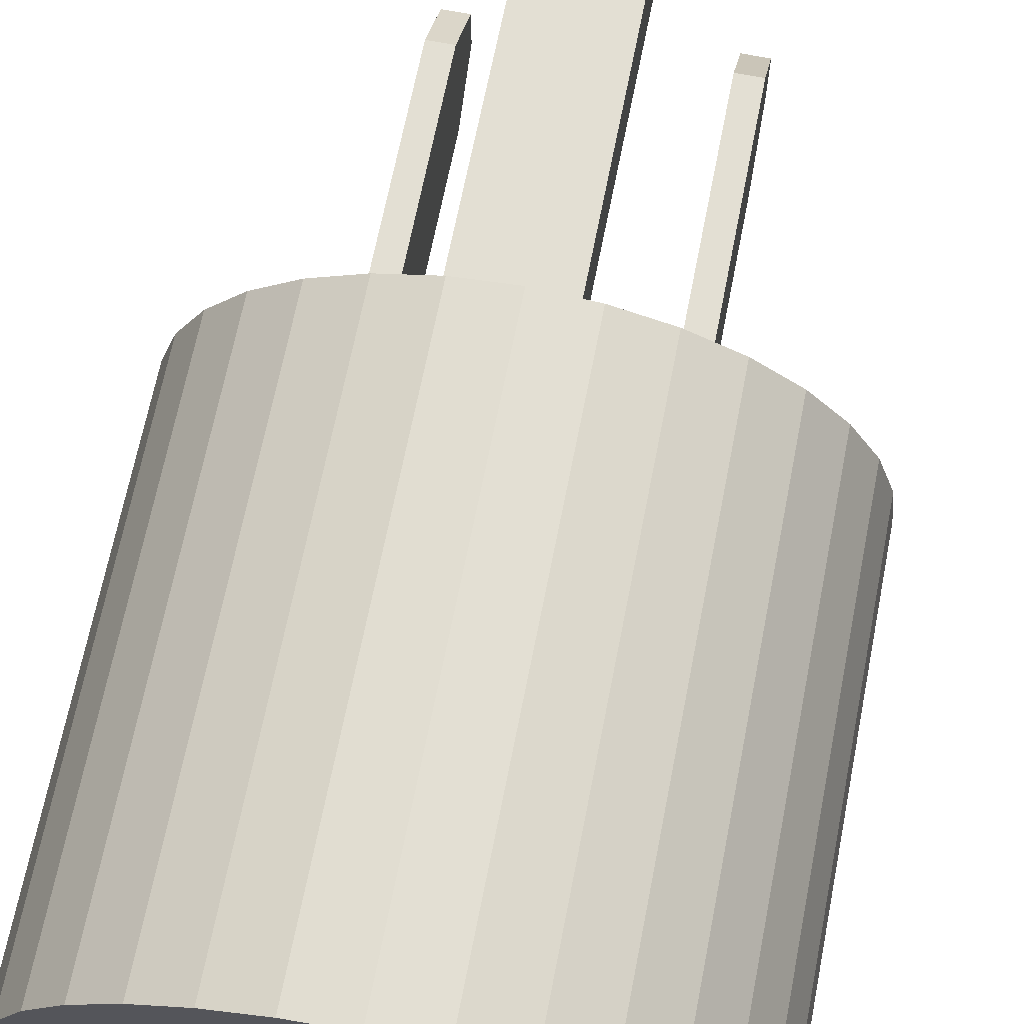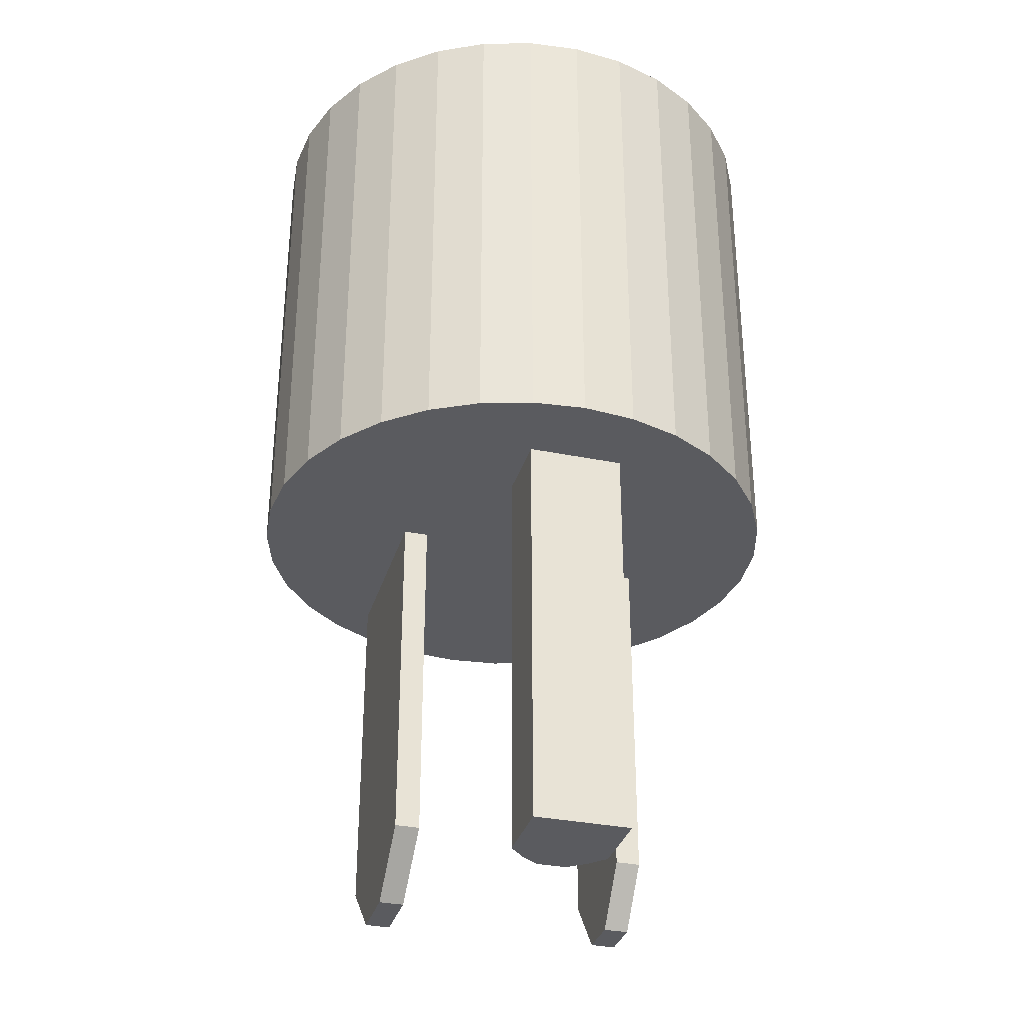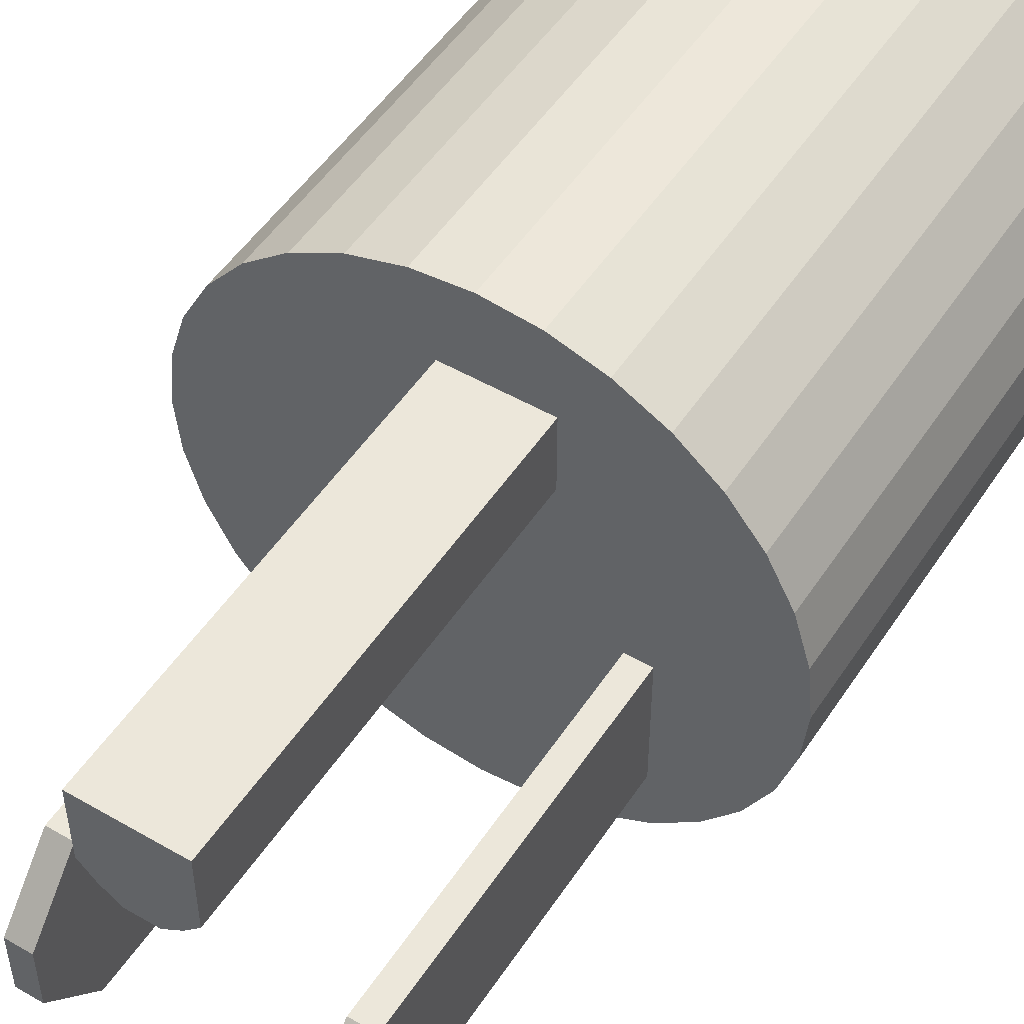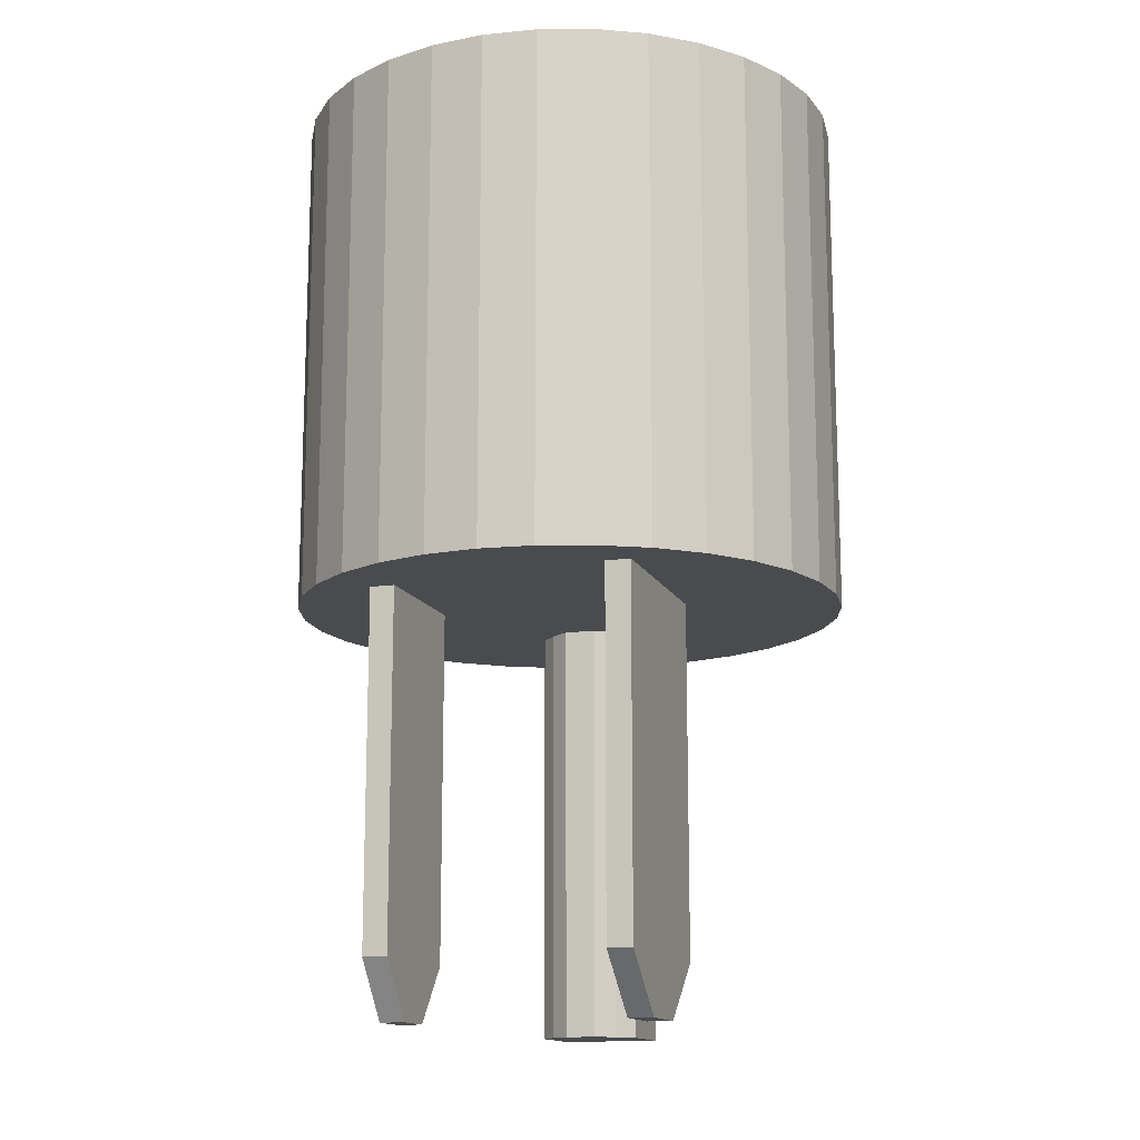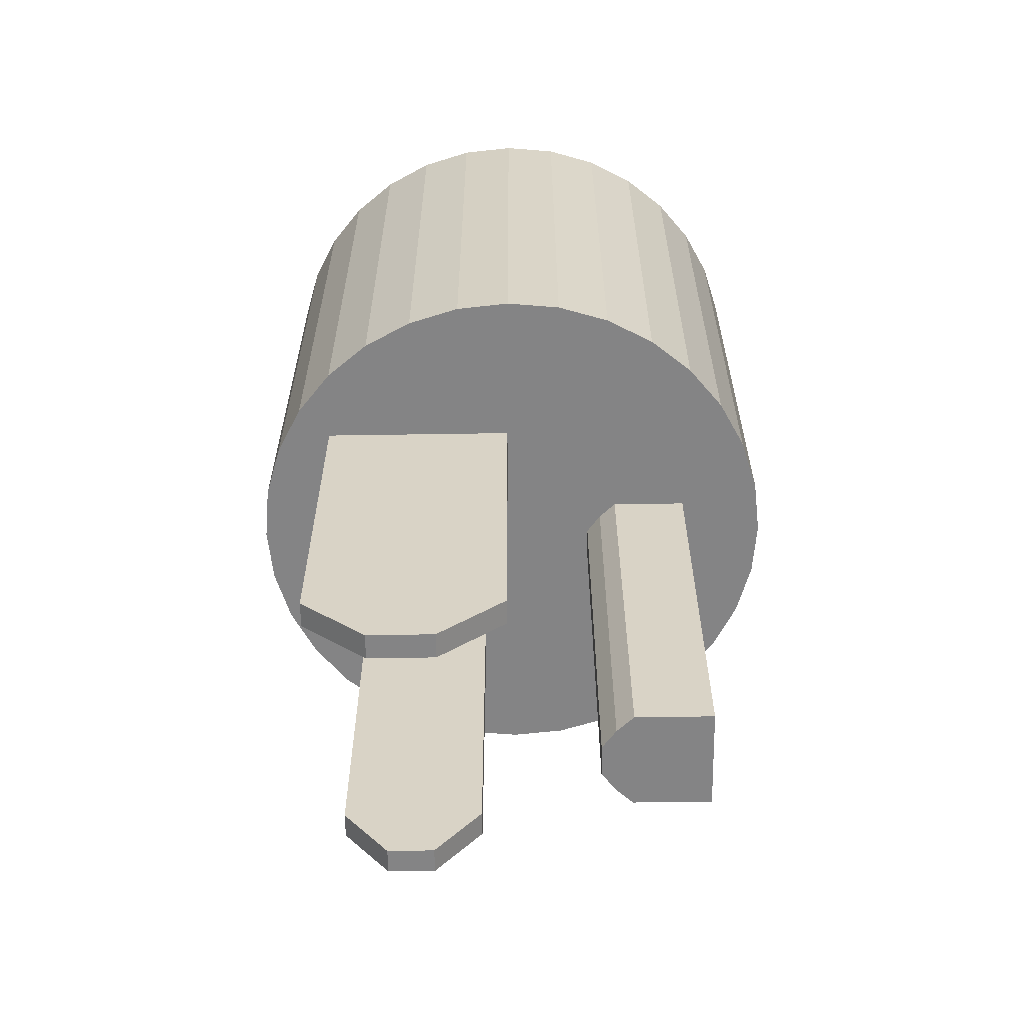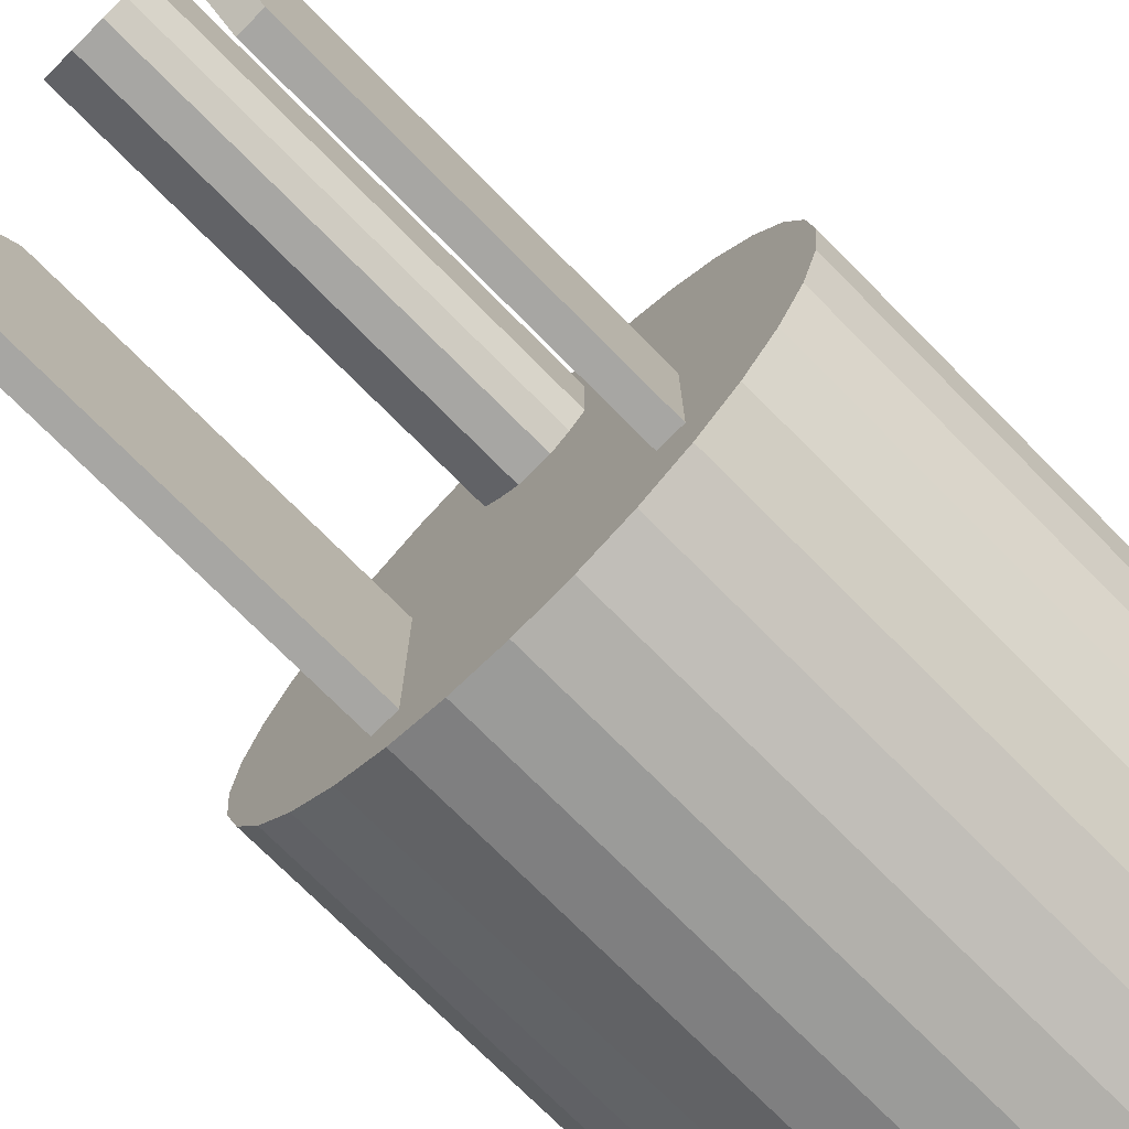
<metadata>
{"format":"obj","ext":"obj","renderer":"f3d","projection":"perspective","resolution":1024,"background":"white","views":[{"elev":66.9,"azim":-168.9,"up":"+Z"},{"elev":-33.0,"azim":-15.7,"up":"+Y"},{"elev":50.7,"azim":32.3,"up":"+Z"},{"elev":-14.1,"azim":-162.1,"up":"+Y"},{"elev":-61.5,"azim":-89.1,"up":"+Y"},{"elev":-74.2,"azim":44.8,"up":"+Z"}]}
</metadata>
<code>
o Cube.006_Cube.004
v -0.296 1.41 -0.8768
v -0.296 2.318 -0.8768
v -0.296 1.41 -1.345
v -0.296 2.318 -1.345
v -0.2357 1.41 -0.8768
v -0.2357 2.318 -0.8768
v -0.2357 1.41 -1.345
v -0.2357 2.318 -1.345
v -0.296 1.27 -1.189
v -0.296 1.27 -1.033
v -0.296 2.318 -1.033
v -0.296 2.318 -1.189
v -0.2357 1.27 -1.033
v -0.2357 1.27 -1.189
v -0.2357 2.318 -1.189
v -0.2357 2.318 -1.033
f 9 12 4 3
f 3 4 8 7
f 13 16 6 5
f 5 6 2 1
f 10 13 5 1
f 16 11 2 6
f 8 4 12 15
f 15 12 11 16
f 3 7 14 9
f 9 14 13 10
f 7 8 15 14
f 14 15 16 13
f 1 2 11 10
f 10 11 12 9
o Cube.008
v -0.07881 1.255 -0.4115
v -0.07881 2.333 -0.4115
v -0.07881 1.255 -0.593
v -0.07881 2.333 -0.593
v 0.157 1.255 -0.4115
v 0.157 2.333 -0.4115
v 0.157 1.255 -0.593
v 0.157 2.333 -0.593
v -0.04266 2.333 -0.6326
v -0.04206 1.255 -0.6326
v 0.1203 1.255 -0.6326
v 0.1209 2.333 -0.6326
v 0.001497 2.333 -0.6659
v 0.002939 1.255 -0.6659
v 0.0753 1.255 -0.6659
v 0.07674 2.333 -0.6659
f 17 18 20 19
f 23 19 26 27
f 23 24 22 21
f 21 22 18 17
f 19 23 21 17
f 24 20 18 22
f 28 27 31 32
f 20 24 28 25
f 19 20 25 26
f 24 23 27 28
f 30 29 32 31
f 27 26 30 31
f 25 28 32 29
f 26 25 29 30
o Cube.007_Cube.009
v 0.299 1.41 -0.946
v 0.299 2.318 -0.946
v 0.299 1.41 -1.276
v 0.299 2.318 -1.276
v 0.3593 1.41 -0.946
v 0.3593 2.318 -0.946
v 0.3593 1.41 -1.276
v 0.3593 2.318 -1.276
v 0.299 1.27 -1.166
v 0.299 1.27 -1.056
v 0.299 2.318 -1.056
v 0.299 2.318 -1.166
v 0.3593 1.27 -1.056
v 0.3593 1.27 -1.166
v 0.3593 2.318 -1.166
v 0.3593 2.318 -1.056
f 41 44 36 35
f 35 36 40 39
f 45 48 38 37
f 37 38 34 33
f 42 45 37 33
f 48 43 34 38
f 40 36 44 47
f 47 44 43 48
f 35 39 46 41
f 41 46 45 42
f 39 40 47 46
f 46 47 48 45
f 33 34 43 42
f 42 43 44 41
o Cylinder.008
v 0 2.265 -1.532
v 0 3.495 -1.532
v 0.1294 2.265 -1.52
v 0.1294 3.495 -1.52
v 0.2538 2.265 -1.482
v 0.2538 3.495 -1.482
v 0.3684 2.265 -1.42
v 0.3684 3.495 -1.42
v 0.4689 2.265 -1.338
v 0.4689 3.495 -1.338
v 0.5514 2.265 -1.238
v 0.5514 3.495 -1.238
v 0.6127 2.265 -1.123
v 0.6127 3.495 -1.123
v 0.6504 2.265 -0.9985
v 0.6504 3.495 -0.9985
v 0.6631 2.265 -0.8691
v 0.6631 3.495 -0.8691
v 0.6504 2.265 -0.7397
v 0.6504 3.495 -0.7397
v 0.6127 2.265 -0.6153
v 0.6127 3.495 -0.6153
v 0.5514 2.265 -0.5007
v 0.5514 3.495 -0.5007
v 0.4689 2.265 -0.4002
v 0.4689 3.495 -0.4002
v 0.3684 2.265 -0.3177
v 0.3684 3.495 -0.3177
v 0.2538 2.265 -0.2564
v 0.2538 3.495 -0.2564
v 0.1294 2.265 -0.2187
v 0.1294 3.495 -0.2187
v -0 2.265 -0.206
v -0 3.495 -0.206
v -0.1294 2.265 -0.2187
v -0.1294 3.495 -0.2187
v -0.2538 2.265 -0.2565
v -0.2538 3.495 -0.2565
v -0.3684 2.265 -0.3177
v -0.3684 3.495 -0.3177
v -0.4689 2.265 -0.4002
v -0.4689 3.495 -0.4002
v -0.5514 2.265 -0.5007
v -0.5514 3.495 -0.5007
v -0.6127 2.265 -0.6153
v -0.6127 3.495 -0.6153
v -0.6504 2.265 -0.7397
v -0.6504 3.495 -0.7397
v -0.6631 2.265 -0.8691
v -0.6631 3.495 -0.8691
v -0.6504 2.265 -0.9985
v -0.6504 3.495 -0.9985
v -0.6127 2.265 -1.123
v -0.6127 3.495 -1.123
v -0.5514 2.265 -1.238
v -0.5514 3.495 -1.238
v -0.4689 2.265 -1.338
v -0.4689 3.495 -1.338
v -0.3684 2.265 -1.42
v -0.3684 3.495 -1.42
v -0.2538 2.265 -1.482
v -0.2538 3.495 -1.482
v -0.1294 2.265 -1.52
v -0.1294 3.495 -1.52
f 49 50 52 51
f 51 52 54 53
f 53 54 56 55
f 55 56 58 57
f 57 58 60 59
f 59 60 62 61
f 61 62 64 63
f 63 64 66 65
f 65 66 68 67
f 67 68 70 69
f 69 70 72 71
f 71 72 74 73
f 73 74 76 75
f 75 76 78 77
f 77 78 80 79
f 79 80 82 81
f 81 82 84 83
f 83 84 86 85
f 85 86 88 87
f 87 88 90 89
f 89 90 92 91
f 91 92 94 93
f 93 94 96 95
f 95 96 98 97
f 97 98 100 99
f 99 100 102 101
f 101 102 104 103
f 103 104 106 105
f 105 106 108 107
f 107 108 110 109
f 52 50 112 110 108 106 104 102 100 98 96 94 92 90 88 86 84 82 80 78 76 74 72 70 68 66 64 62 60 58 56 54
f 109 110 112 111
f 111 112 50 49
f 49 51 53 55 57 59 61 63 65 67 69 71 73 75 77 79 81 83 85 87 89 91 93 95 97 99 101 103 105 107 109 111

</code>
